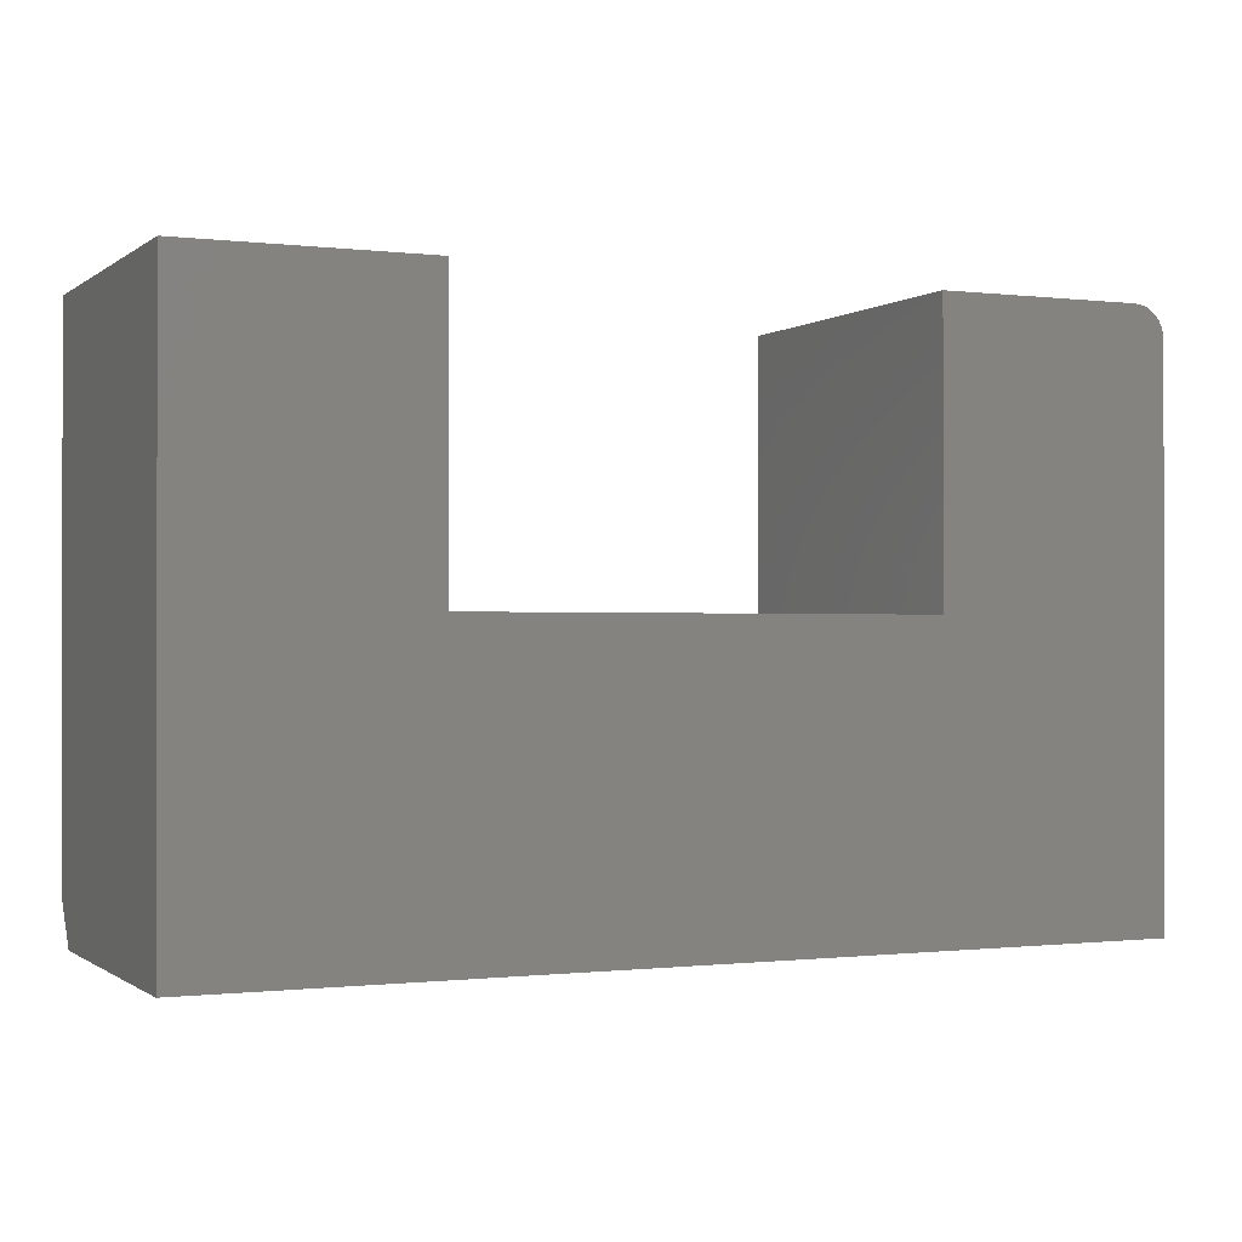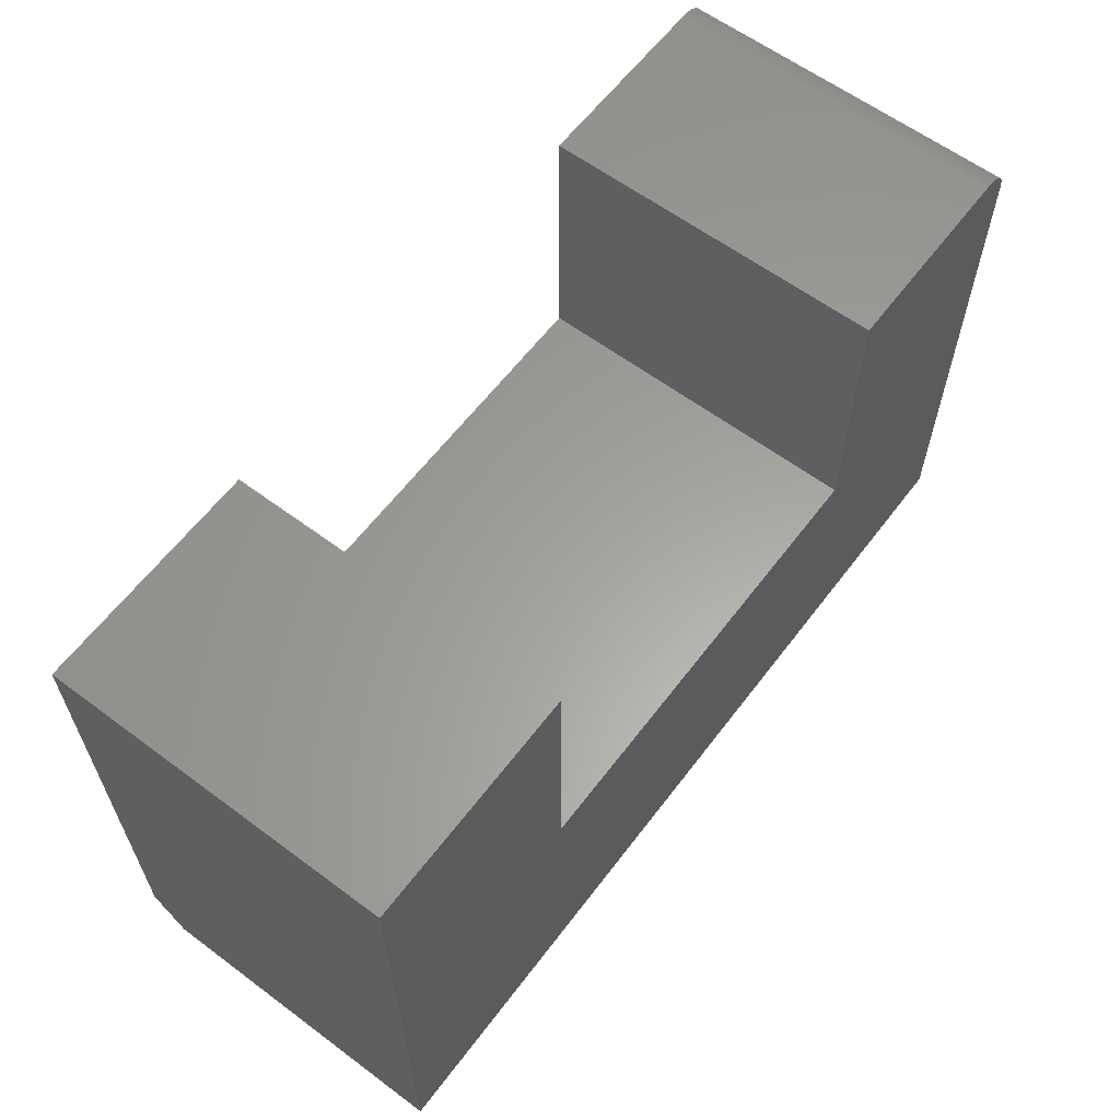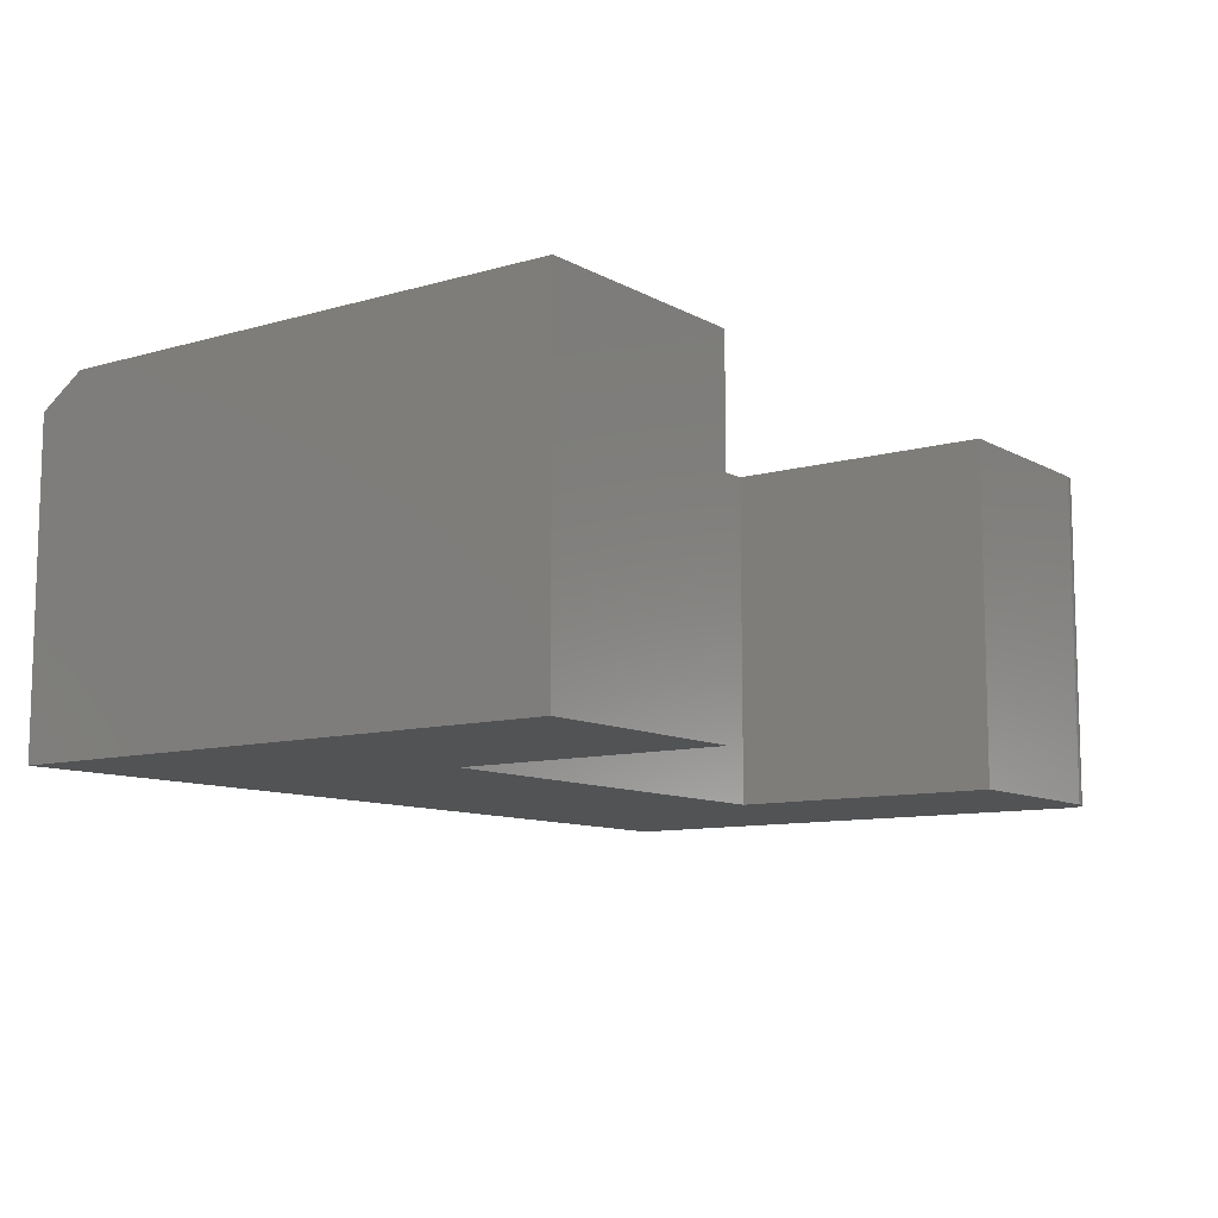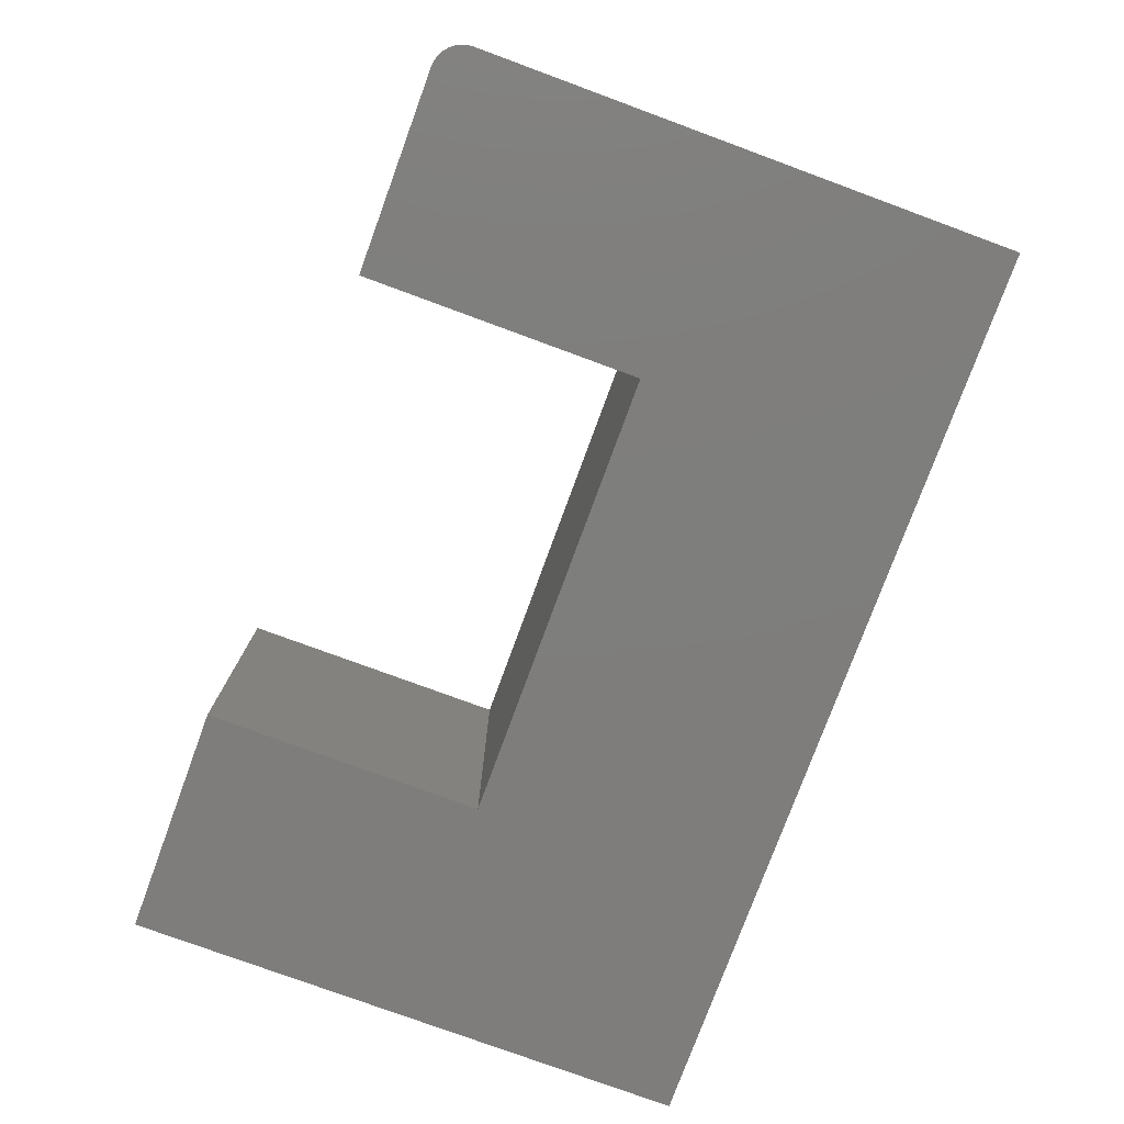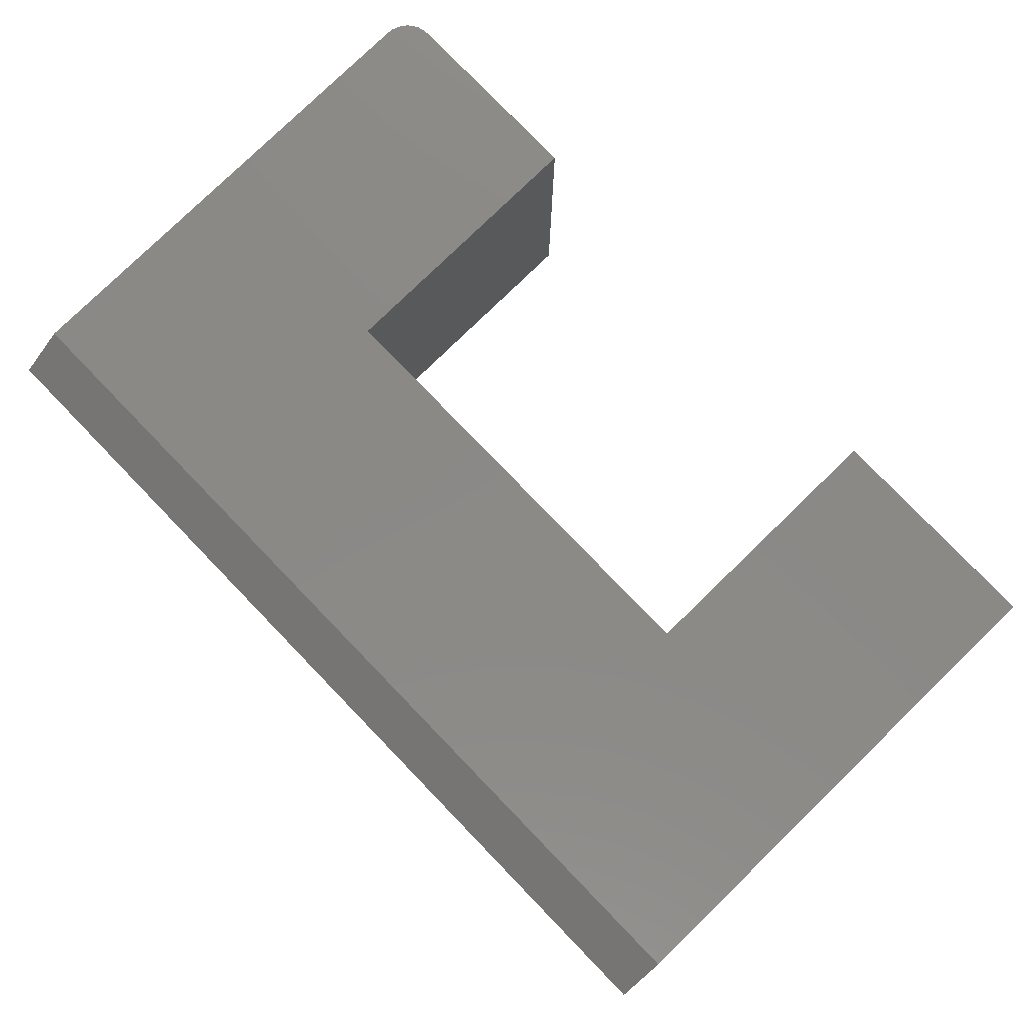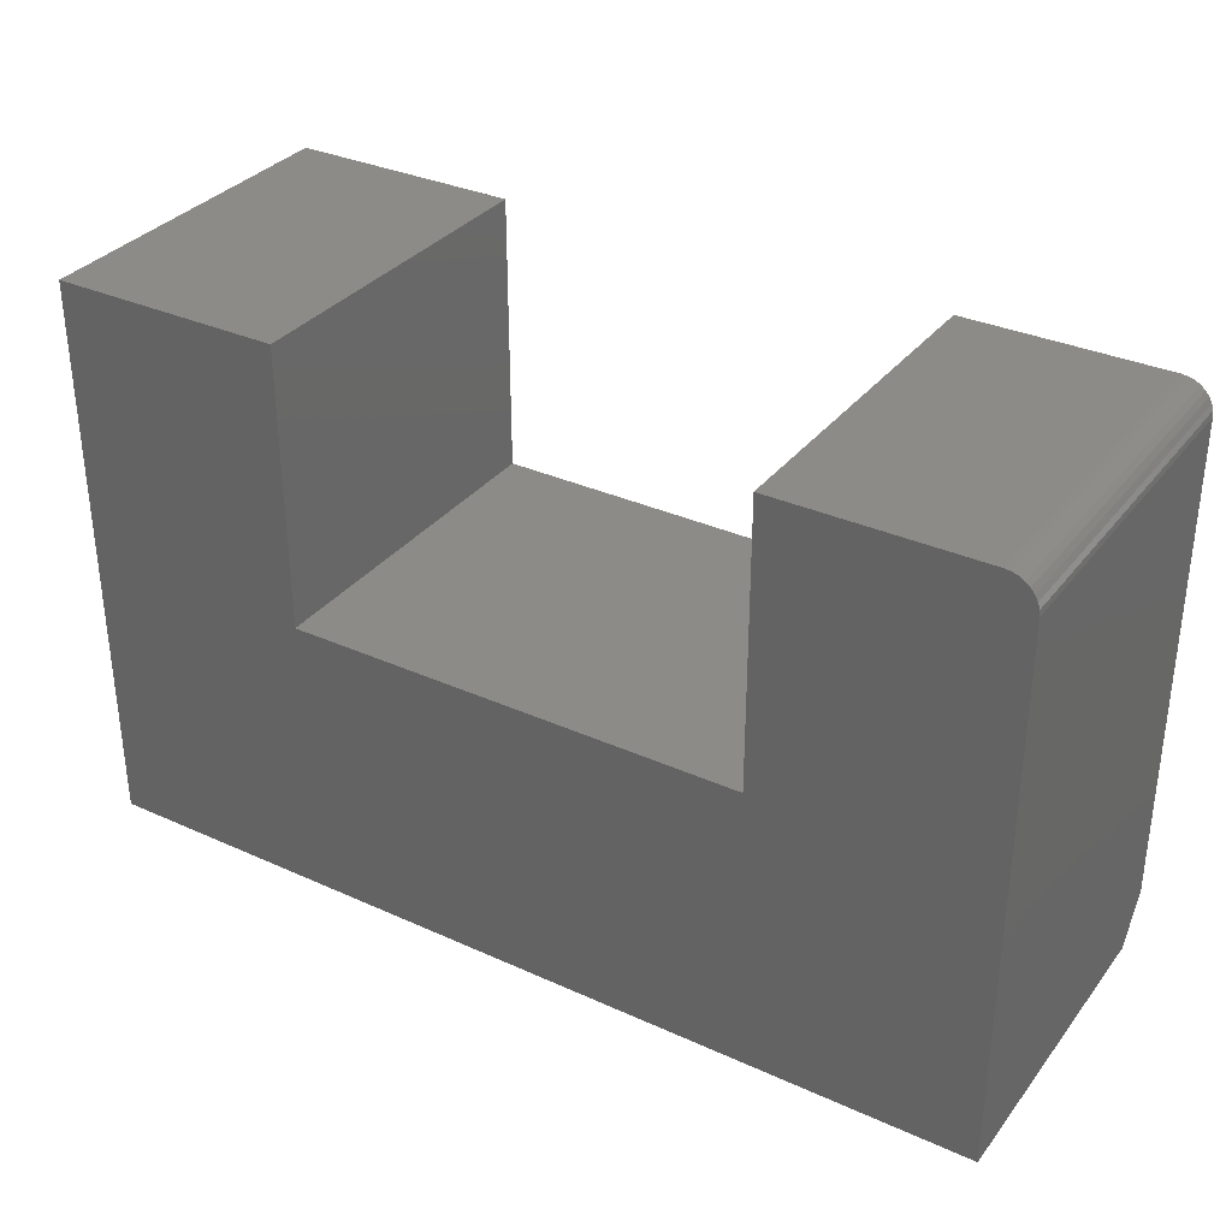
<metadata>
{"format":"stl","ext":"stl","renderer":"f3d","projection":"perspective","resolution":1024,"background":"white","views":[{"elev":-0.6,"azim":-24.3,"up":"+Z"},{"elev":61.4,"azim":-52.9,"up":"+Z"},{"elev":-10.0,"azim":-53.7,"up":"+Y"},{"elev":-77.6,"azim":69.8,"up":"+Y"},{"elev":79.9,"azim":-134.1,"up":"+Y"},{"elev":33.3,"azim":31.8,"up":"+Z"}]}
</metadata>
<code>
# stl→obj: 34 verts, 64 faces
v 0.7123 2.46e-16 0.2299
v 0.7211 2.467e-16 0.2273
v 0.7031 2.451e-16 0.2308
v 0.3987 2.113e-16 0.2308
v 0.7292 2.471e-16 0.2229
v 0.7363 2.472e-16 0.2171
v 0.7421 2.471e-16 0.21
v 0.7464 2.467e-16 0.2019
v 0.7491 2.46e-16 0.1931
v 0.75 2.451e-16 0.184
v 0.75 1.622e-16 -0.5625
v 0.3987 1.641e-16 -0.1937
v -0.2893 1.349e-16 0.2308
v -0.2893 8.776e-17 -0.1937
v -0.6406 9.588e-17 0.2308
v -0.6406 7.806e-18 -0.5625
v 0.75 -0.5234 0.184
v 0.75 -0.5234 -0.6328
v 0.75 -0.04688 -0.6328
v 0.7031 -0.5234 0.2308
v 0.7211 -0.5234 0.2273
v 0.7123 -0.5234 0.2299
v 0.3987 -0.5234 0.2308
v 0.3987 -0.5234 -0.1937
v 0.7491 -0.5234 0.1931
v 0.7464 -0.5234 0.2019
v 0.7421 -0.5234 0.21
v 0.7363 -0.5234 0.2171
v 0.7292 -0.5234 0.2229
v -0.6406 -0.5234 -0.6328
v -0.2893 -0.5234 -0.1937
v -0.2893 -0.5234 0.2308
v -0.6406 -0.5234 0.2308
v -0.6406 -0.04688 -0.6328
f 1 2 3
f 4 3 2
f 4 2 5
f 4 5 6
f 4 6 7
f 4 7 8
f 4 8 9
f 4 9 10
f 4 10 11
f 4 11 12
f 13 14 15
f 15 14 16
f 14 12 16
f 16 12 11
f 10 17 11
f 11 17 18
f 11 18 19
f 20 21 22
f 23 24 18
f 23 18 17
f 23 17 25
f 23 25 26
f 23 26 27
f 23 27 28
f 23 28 29
f 23 29 21
f 23 21 20
f 30 18 24
f 30 24 31
f 30 31 32
f 30 32 33
f 20 3 23
f 23 3 4
f 3 20 1
f 1 20 22
f 1 22 2
f 2 22 21
f 2 21 5
f 5 21 29
f 5 29 6
f 6 29 28
f 6 28 7
f 7 28 27
f 7 27 8
f 8 27 26
f 8 26 9
f 9 26 25
f 9 25 10
f 10 25 17
f 33 15 30
f 30 15 16
f 30 16 34
f 30 34 18
f 18 34 19
f 34 16 19
f 19 16 11
f 32 13 33
f 33 13 15
f 14 13 31
f 31 13 32
f 24 12 31
f 31 12 14
f 4 12 23
f 23 12 24

</code>
